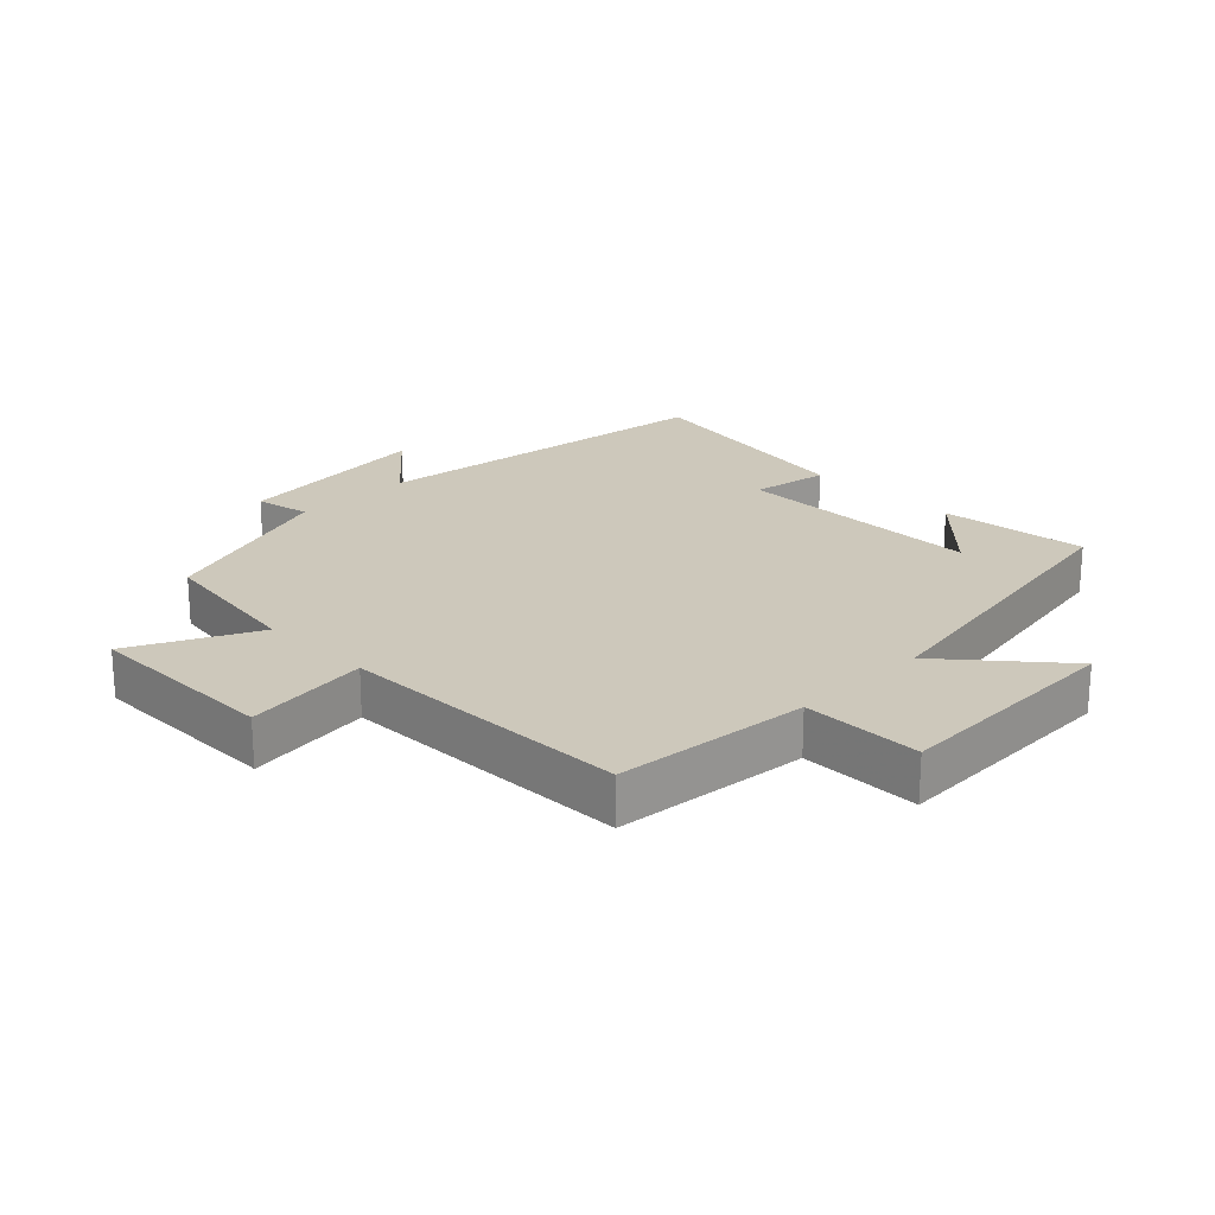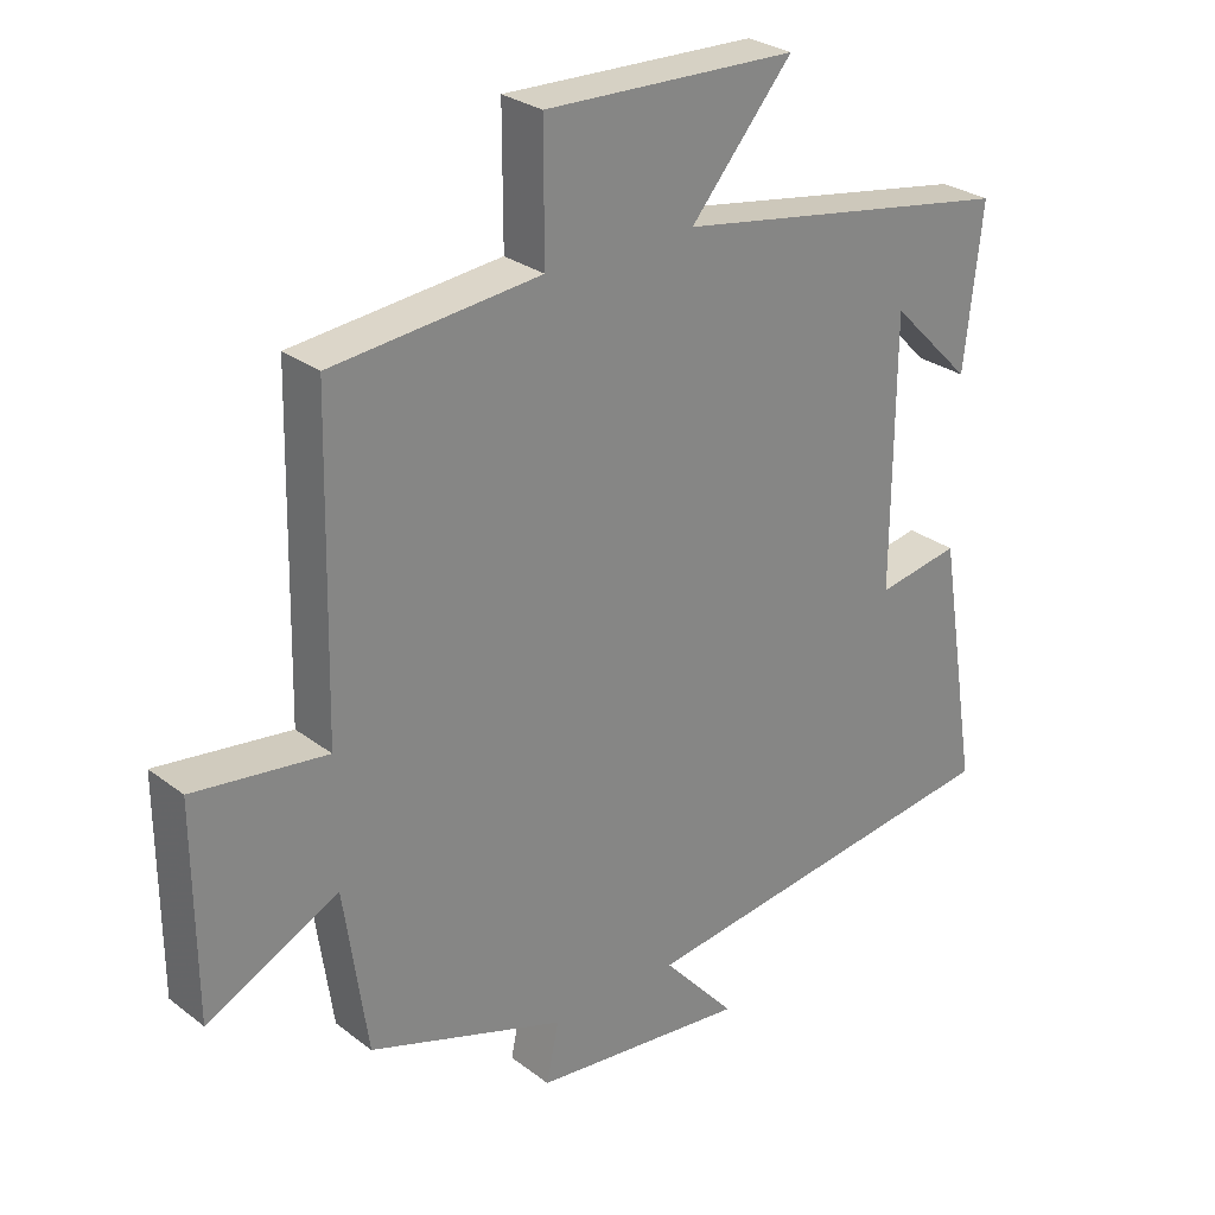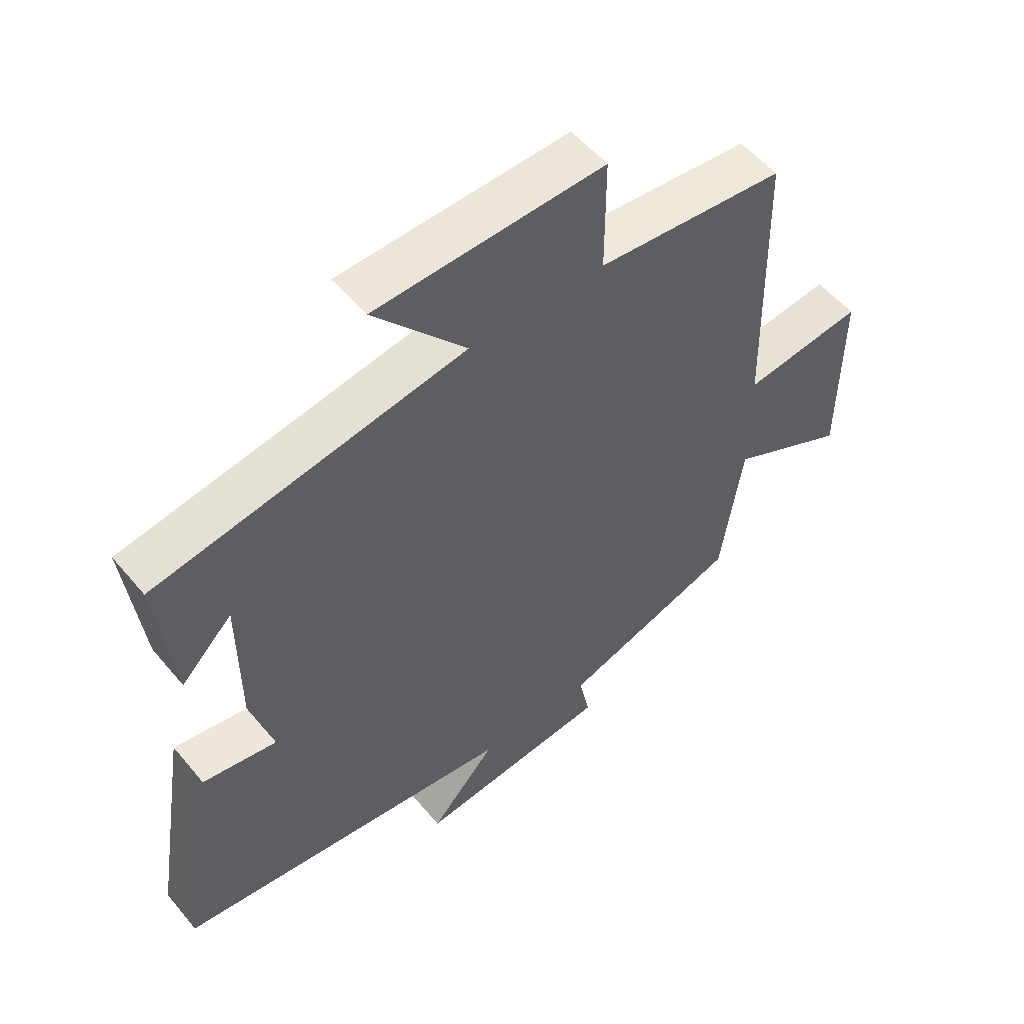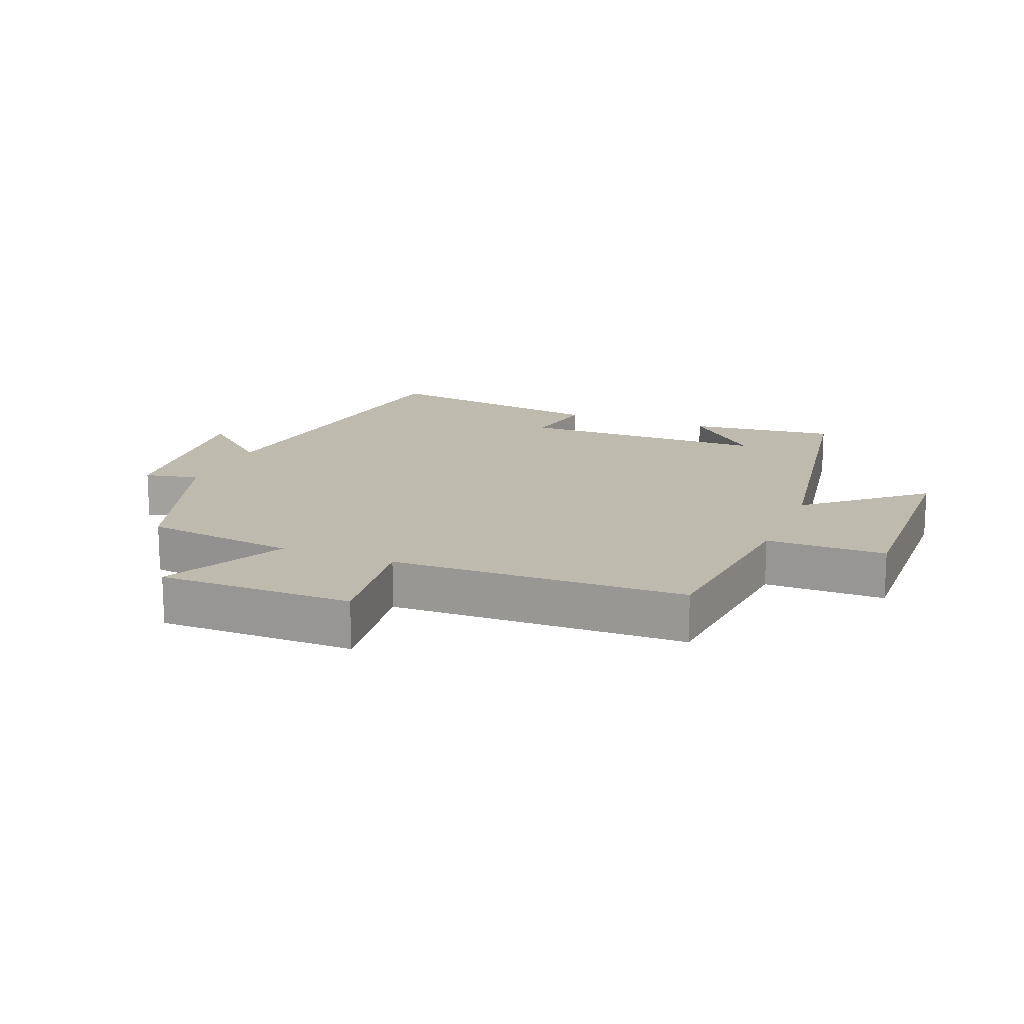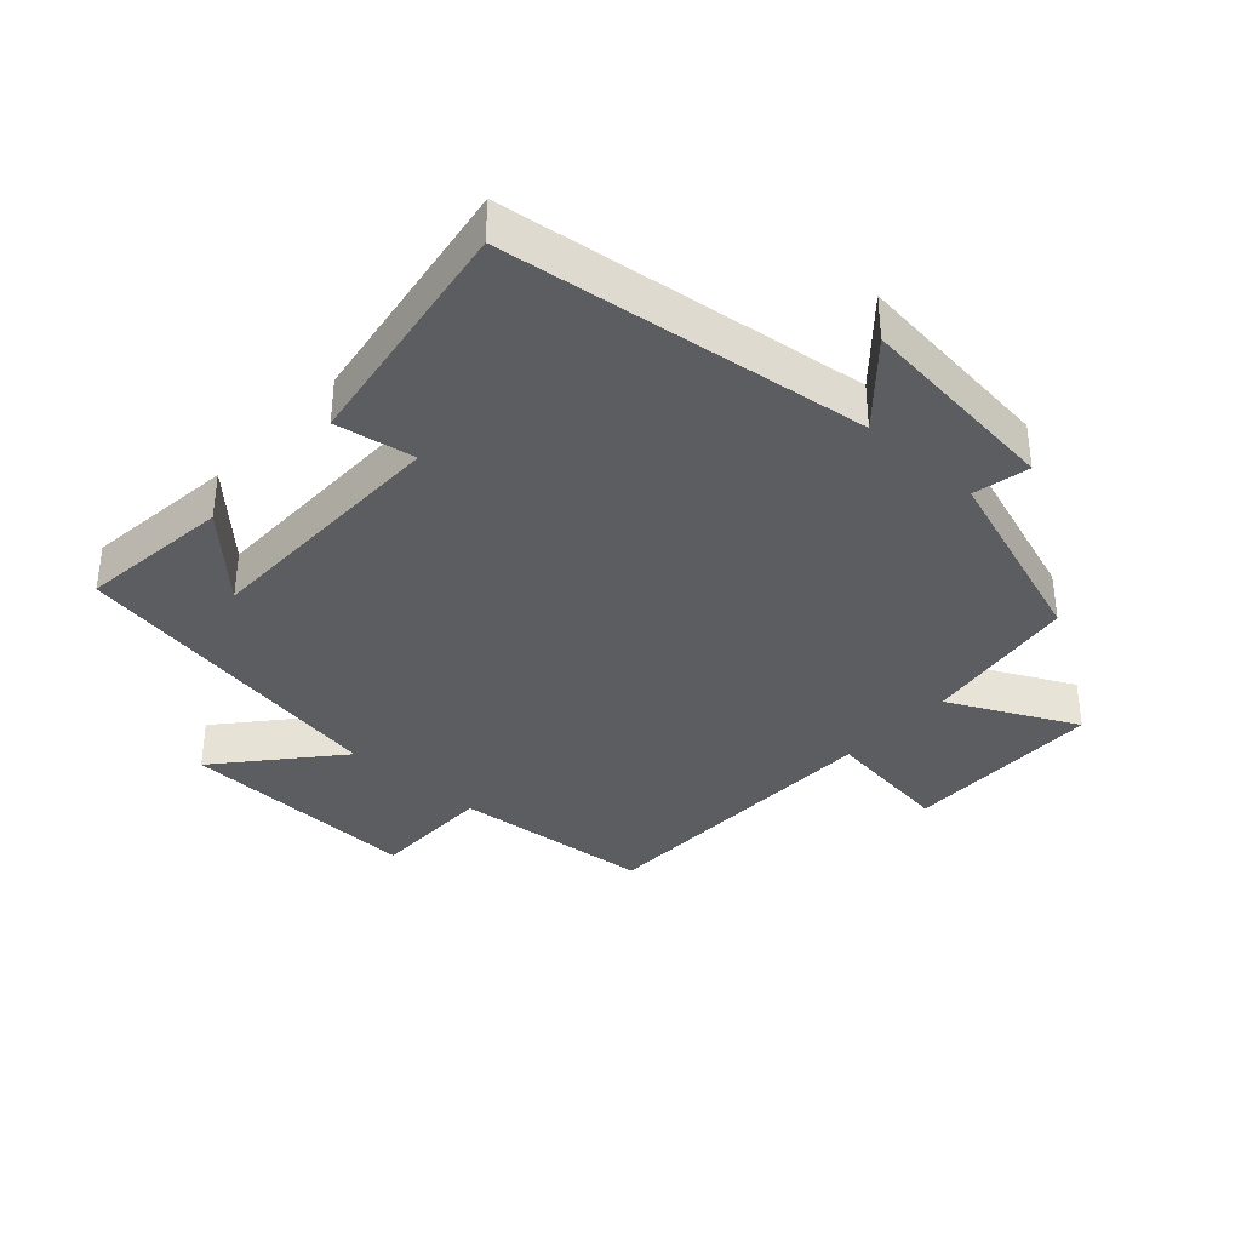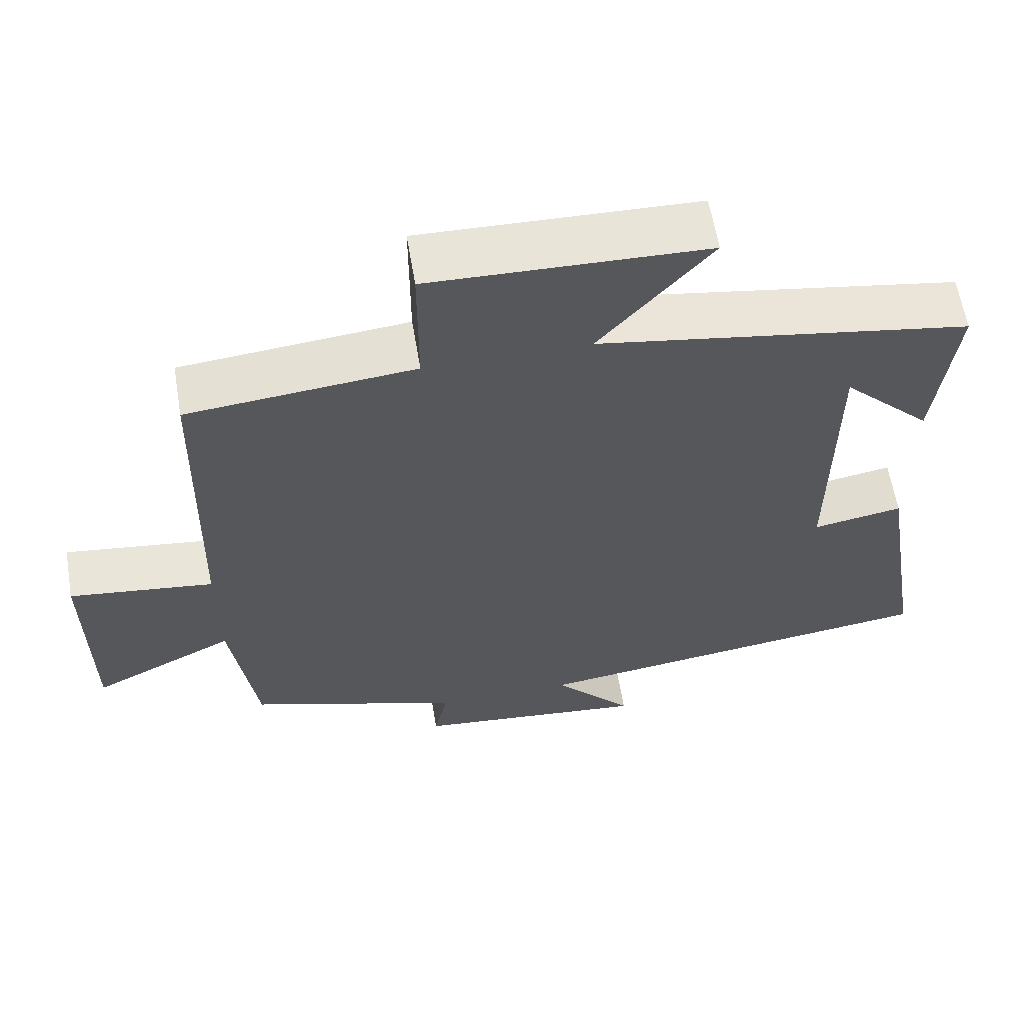
<metadata>
{"format":"obj","ext":"obj","renderer":"f3d","projection":"perspective","resolution":1024,"background":"white","views":[{"elev":22.0,"azim":-44.9,"up":"+Y"},{"elev":28.0,"azim":-41.1,"up":"+Z"},{"elev":54.0,"azim":141.1,"up":"+Z"},{"elev":15.7,"azim":-68.2,"up":"+Y"},{"elev":-36.4,"azim":137.6,"up":"+Y"},{"elev":61.1,"azim":-9.5,"up":"+Z"}]}
</metadata>
<code>
v 0.526 0.07 0.415
v 0.5 0.07 0.185
v 0.382 0.07 0.304
v 0.38 0.07 -0.084
v 0.5 0.07 -0.063
v 0.559 0.07 -0.428
v 0.008 0.07 -0.5
v 0.114 0.07 -0.619
v -0.198 0.07 -0.585
v -0.18 0.07 -0.5
v -0.466 0.07 -0.403
v -0.5 0.07 -0.166
v -0.691 0.07 -0.261
v -0.693 0.07 0.041
v -0.5 0.07 0.016
v -0.49 0.07 0.471
v -0.188 0.07 0.5
v -0.188 0.07 0.685
v 0.178 0.07 0.673
v 0.03 0.07 0.5
v 0.526 0 0.415
v 0.5 0 0.185
v 0.382 0 0.304
v 0.38 0 -0.084
v 0.5 0 -0.063
v 0.559 0 -0.428
v 0.008 0 -0.5
v 0.114 0 -0.619
v -0.198 0 -0.585
v -0.18 0 -0.5
v -0.466 0 -0.403
v -0.5 0 -0.166
v -0.691 0 -0.261
v -0.693 0 0.041
v -0.5 0 0.016
v -0.49 0 0.471
v -0.188 0 0.5
v -0.188 0 0.685
v 0.178 0 0.673
v 0.03 0 0.5
f 17 18 19 20
f 15 16 17 20
f 15 20 1
f 12 13 14 15
f 10 11 12 15
f 7 8 9 10
f 4 5 6 7
f 3 4 7 10
f 1 2 3
f 15 1 3
f 3 10 15
f 40 39 38 37
f 40 37 36 35
f 21 40 35
f 35 34 33 32
f 35 32 31 30
f 30 29 28 27
f 27 26 25 24
f 30 27 24 23
f 23 22 21
f 23 21 35
f 35 30 23
f 1 21 22 2
f 2 22 23 3
f 3 23 24 4
f 4 24 25 5
f 5 25 26 6
f 6 26 27 7
f 7 27 28 8
f 8 28 29 9
f 9 29 30 10
f 10 30 31 11
f 11 31 32 12
f 12 32 33 13
f 13 33 34 14
f 14 34 35 15
f 15 35 36 16
f 16 36 37 17
f 17 37 38 18
f 18 38 39 19
f 19 39 40 20
f 20 40 21 1

</code>
